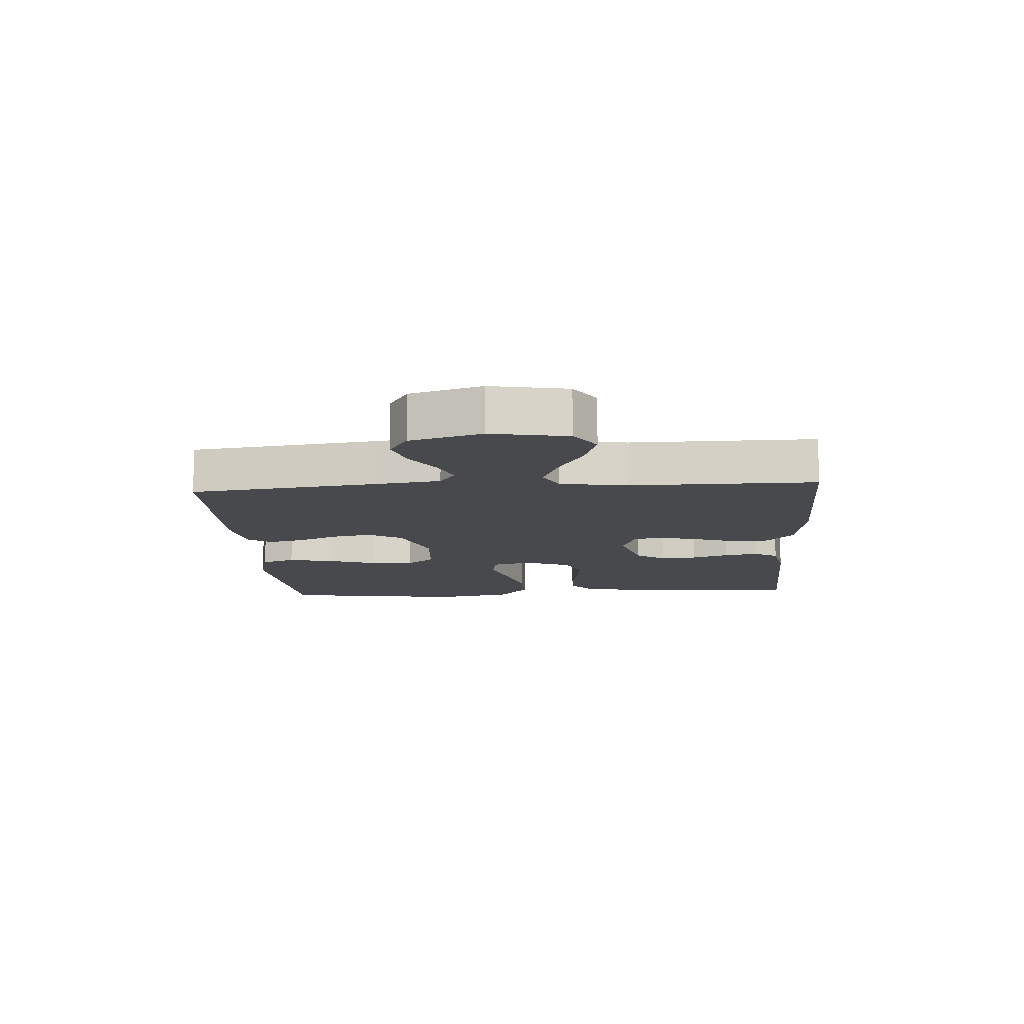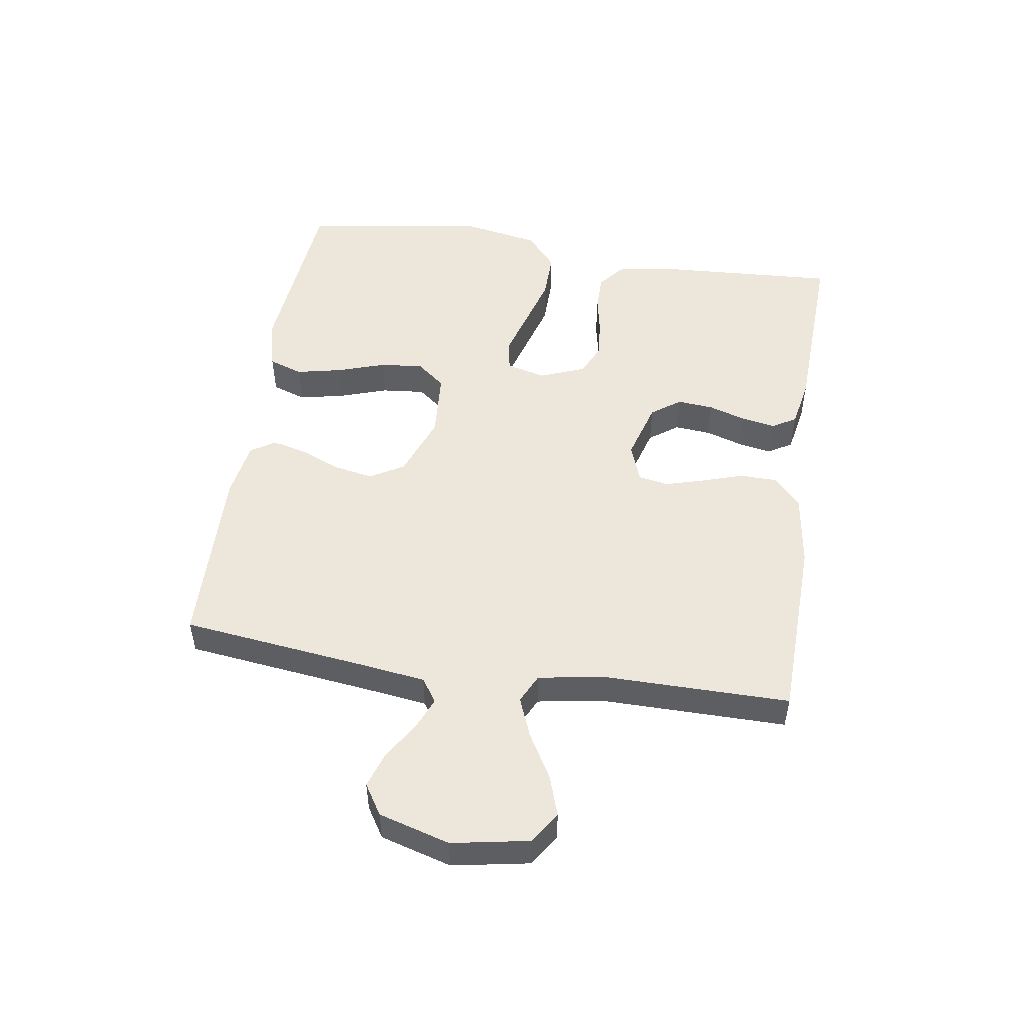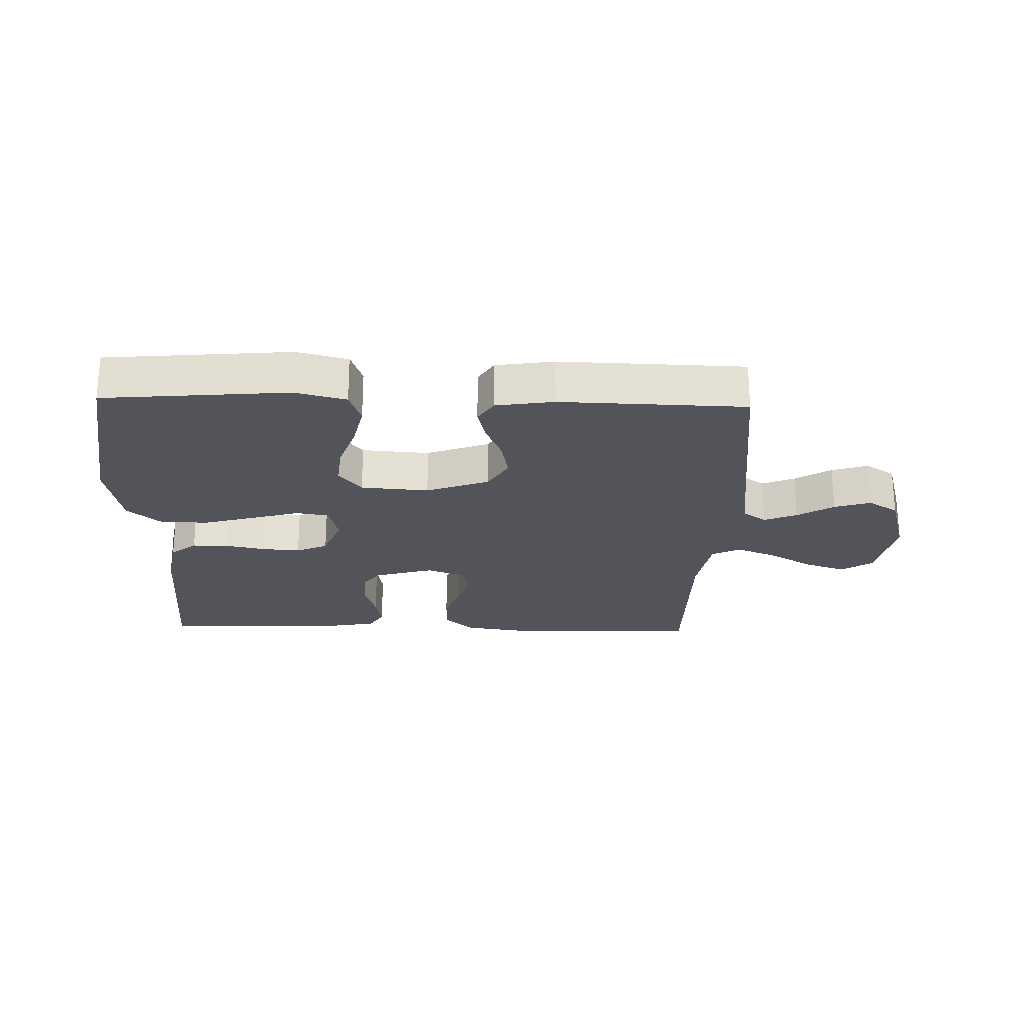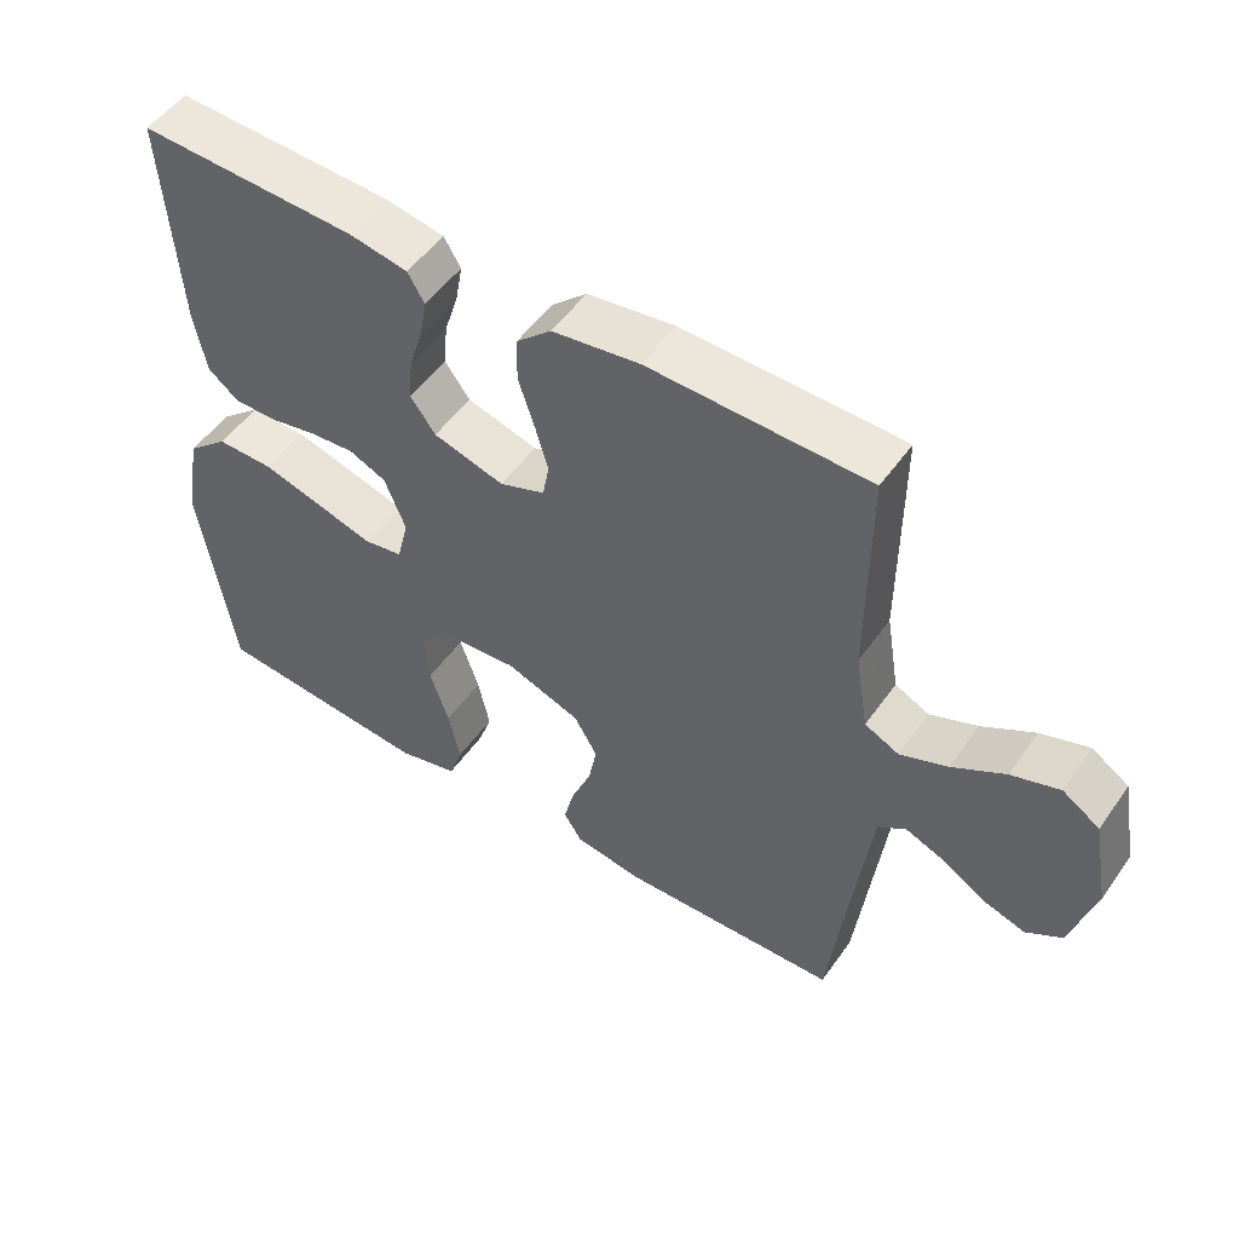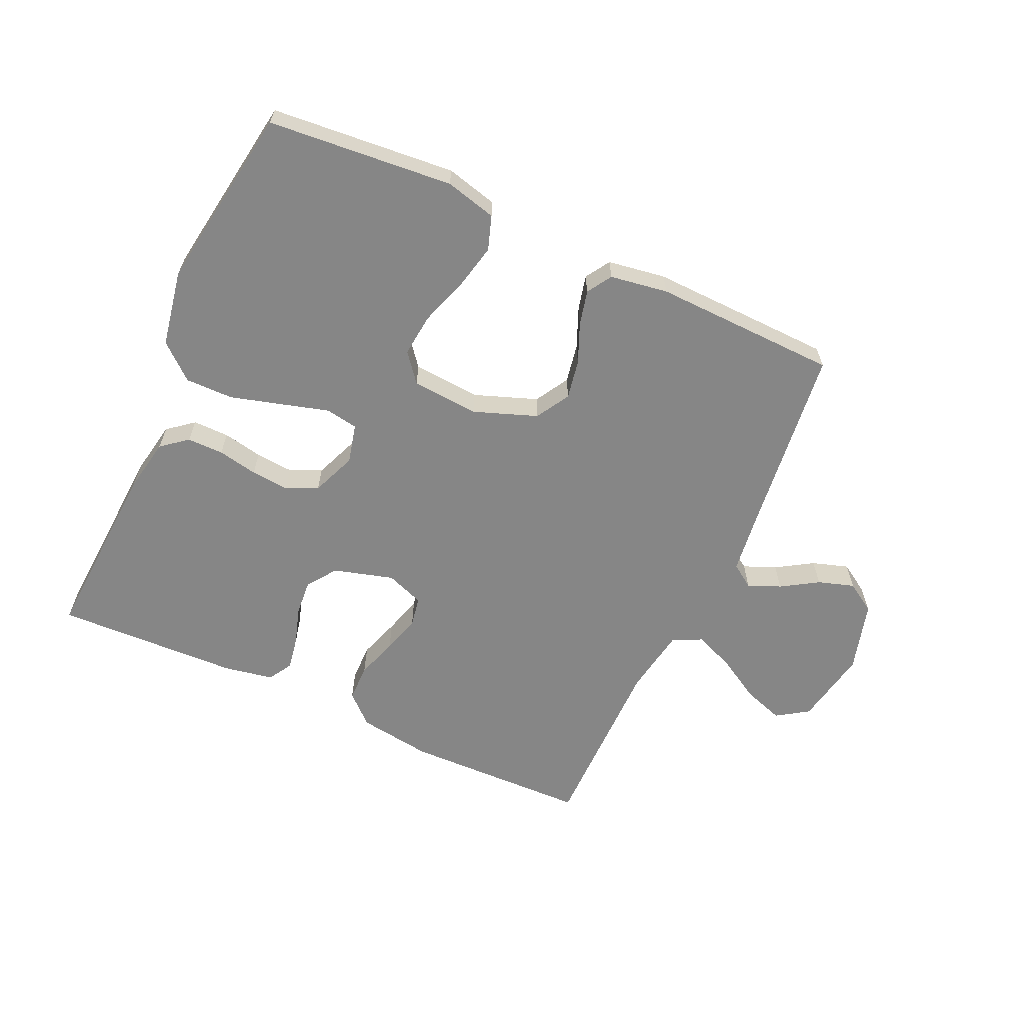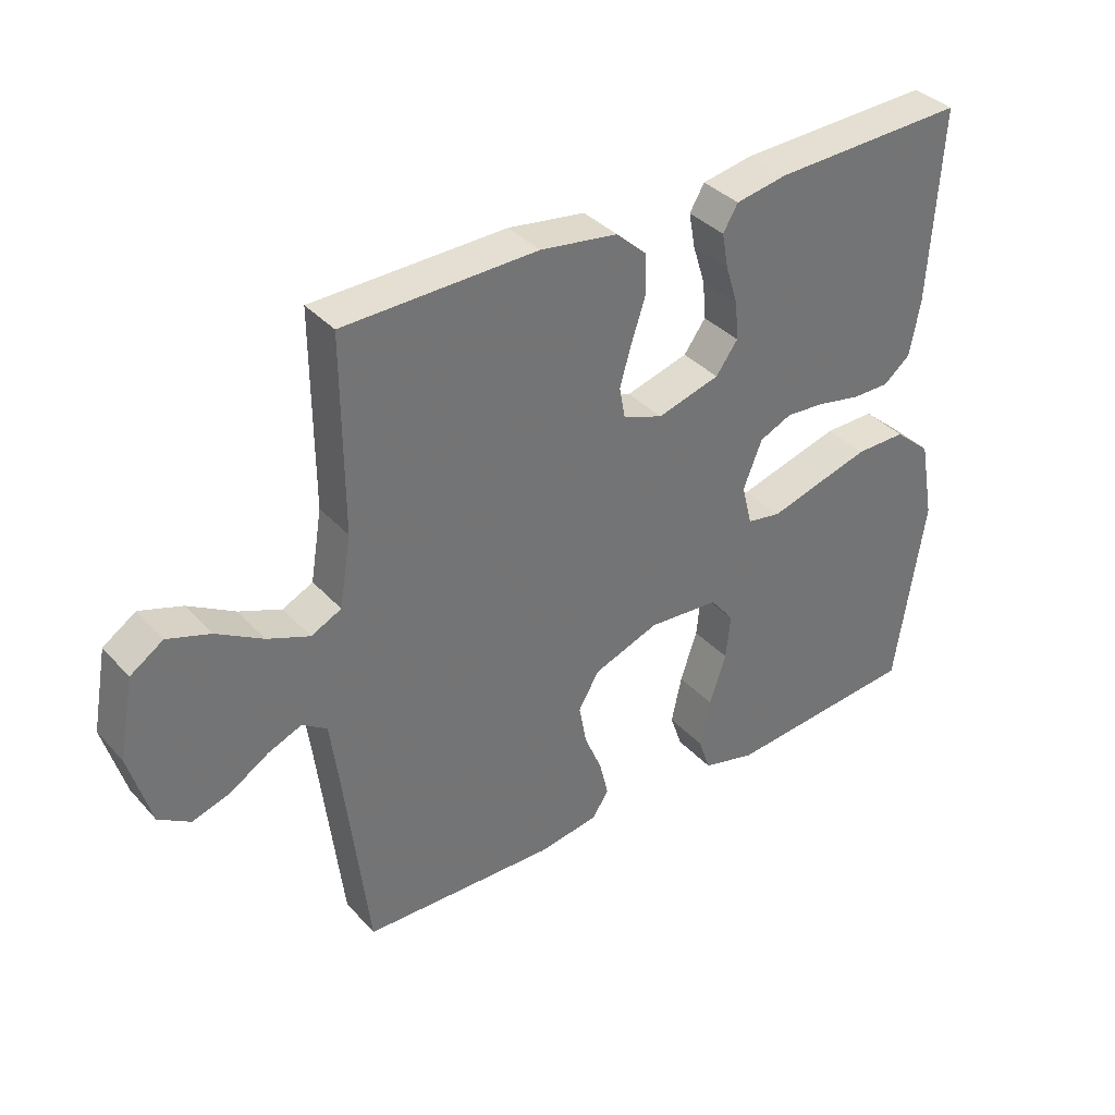
<metadata>
{"format":"obj","ext":"obj","renderer":"f3d","projection":"perspective","resolution":1024,"background":"white","views":[{"elev":-12.1,"azim":-86.0,"up":"+Y"},{"elev":50.5,"azim":-81.2,"up":"+Y"},{"elev":-23.8,"azim":178.3,"up":"+Y"},{"elev":51.5,"azim":-145.9,"up":"+Z"},{"elev":-62.2,"azim":155.3,"up":"+Y"},{"elev":36.4,"azim":-36.3,"up":"+Z"}]}
</metadata>
<code>
v 0.5 0.07 0.5
v 0.482 0.07 0.2
v 0.466 0.07 0.112
v 0.424 0.07 0.078
v 0.365 0.07 0.078
v 0.3 0.07 0.091
v 0.238 0.07 0.096
v 0.187 0.07 0.073
v 0.158 0.07 0
v 0.174 0.07 -0.064
v 0.227 0.07 -0.073
v 0.303 0.07 -0.051
v 0.387 0.07 -0.027
v 0.465 0.07 -0.026
v 0.522 0.07 -0.075
v 0.545 0.07 -0.2
v 0.5 0.07 -0.5
v 0.2 0.07 -0.527
v 0.117 0.07 -0.506
v 0.098 0.07 -0.451
v 0.114 0.07 -0.377
v 0.14 0.07 -0.299
v 0.147 0.07 -0.229
v 0.11 0.07 -0.183
v 0 0.07 -0.175
v -0.102 0.07 -0.213
v -0.134 0.07 -0.268
v -0.122 0.07 -0.332
v -0.095 0.07 -0.396
v -0.081 0.07 -0.453
v -0.106 0.07 -0.493
v -0.2 0.07 -0.508
v -0.5 0.07 -0.5
v -0.536 0.07 -0.2
v -0.55 0.07 -0.094
v -0.588 0.07 -0.068
v -0.641 0.07 -0.09
v -0.7 0.07 -0.127
v -0.759 0.07 -0.146
v -0.808 0.07 -0.115
v -0.841 0.07 0
v -0.818 0.07 0.124
v -0.767 0.07 0.158
v -0.701 0.07 0.136
v -0.629 0.07 0.094
v -0.564 0.07 0.068
v -0.517 0.07 0.091
v -0.499 0.07 0.2
v -0.5 0.07 0.5
v -0.2 0.07 0.508
v -0.08 0.07 0.491
v -0.032 0.07 0.447
v -0.031 0.07 0.386
v -0.053 0.07 0.319
v -0.071 0.07 0.257
v -0.062 0.07 0.208
v 0 0.07 0.185
v 0.097 0.07 0.213
v 0.131 0.07 0.26
v 0.126 0.07 0.319
v 0.107 0.07 0.379
v 0.097 0.07 0.434
v 0.12 0.07 0.473
v 0.2 0.07 0.488
v 0.5 0 0.5
v 0.482 0 0.2
v 0.466 0 0.112
v 0.424 0 0.078
v 0.365 0 0.078
v 0.3 0 0.091
v 0.238 0 0.096
v 0.187 0 0.073
v 0.158 0 0
v 0.174 0 -0.064
v 0.227 0 -0.073
v 0.303 0 -0.051
v 0.387 0 -0.027
v 0.465 0 -0.026
v 0.522 0 -0.075
v 0.545 0 -0.2
v 0.5 0 -0.5
v 0.2 0 -0.527
v 0.117 0 -0.506
v 0.098 0 -0.451
v 0.114 0 -0.377
v 0.14 0 -0.299
v 0.147 0 -0.229
v 0.11 0 -0.183
v 0 0 -0.175
v -0.102 0 -0.213
v -0.134 0 -0.268
v -0.122 0 -0.332
v -0.095 0 -0.396
v -0.081 0 -0.453
v -0.106 0 -0.493
v -0.2 0 -0.508
v -0.5 0 -0.5
v -0.536 0 -0.2
v -0.55 0 -0.094
v -0.588 0 -0.068
v -0.641 0 -0.09
v -0.7 0 -0.127
v -0.759 0 -0.146
v -0.808 0 -0.115
v -0.841 0 0
v -0.818 0 0.124
v -0.767 0 0.158
v -0.701 0 0.136
v -0.629 0 0.094
v -0.564 0 0.068
v -0.517 0 0.091
v -0.499 0 0.2
v -0.5 0 0.5
v -0.2 0 0.508
v -0.08 0 0.491
v -0.032 0 0.447
v -0.031 0 0.386
v -0.053 0 0.319
v -0.071 0 0.257
v -0.062 0 0.208
v 0 0 0.185
v 0.097 0 0.213
v 0.131 0 0.26
v 0.126 0 0.319
v 0.107 0 0.379
v 0.097 0 0.434
v 0.12 0 0.473
v 0.2 0 0.488
f 4 5 6
f 3 4 6
f 2 3 6
f 1 2 6
f 64 1 6
f 63 64 6
f 62 63 6
f 61 62 6
f 60 61 6
f 59 60 6 7
f 58 59 7 8
f 57 58 8 9
f 56 57 9 10
f 52 53 54
f 51 52 54
f 50 51 54
f 49 50 54
f 48 49 54
f 47 48 54 55
f 46 47 55 56
f 43 44 45
f 42 43 45
f 41 42 45
f 40 41 45
f 39 40 45
f 38 39 45
f 37 38 45
f 36 37 45 46
f 46 56 10
f 36 46 10
f 35 36 10
f 32 33 34
f 31 32 34
f 30 31 34
f 29 30 34
f 28 29 34
f 27 28 34 35
f 20 21 22
f 19 20 22
f 18 19 22
f 17 18 22
f 16 17 22
f 15 16 22
f 14 15 22
f 13 14 22
f 12 13 22
f 11 12 22
f 11 22 23
f 10 11 23 24
f 26 27 35
f 25 26 35 10
f 10 24 25
f 70 69 68
f 70 68 67
f 70 67 66
f 70 66 65
f 70 65 128
f 70 128 127
f 70 127 126
f 70 126 125
f 70 125 124
f 71 70 124 123
f 72 71 123 122
f 73 72 122 121
f 74 73 121 120
f 118 117 116
f 118 116 115
f 118 115 114
f 118 114 113
f 118 113 112
f 119 118 112 111
f 120 119 111 110
f 109 108 107
f 109 107 106
f 109 106 105
f 109 105 104
f 109 104 103
f 109 103 102
f 109 102 101
f 110 109 101 100
f 74 120 110
f 74 110 100
f 74 100 99
f 98 97 96
f 98 96 95
f 98 95 94
f 98 94 93
f 98 93 92
f 99 98 92 91
f 86 85 84
f 86 84 83
f 86 83 82
f 86 82 81
f 86 81 80
f 86 80 79
f 86 79 78
f 86 78 77
f 86 77 76
f 86 76 75
f 87 86 75
f 88 87 75 74
f 99 91 90
f 74 99 90 89
f 89 88 74
f 1 65 66 2
f 2 66 67 3
f 3 67 68 4
f 4 68 69 5
f 5 69 70 6
f 6 70 71 7
f 7 71 72 8
f 8 72 73 9
f 9 73 74 10
f 10 74 75 11
f 11 75 76 12
f 12 76 77 13
f 13 77 78 14
f 14 78 79 15
f 15 79 80 16
f 16 80 81 17
f 17 81 82 18
f 18 82 83 19
f 19 83 84 20
f 20 84 85 21
f 21 85 86 22
f 22 86 87 23
f 23 87 88 24
f 24 88 89 25
f 25 89 90 26
f 26 90 91 27
f 27 91 92 28
f 28 92 93 29
f 29 93 94 30
f 30 94 95 31
f 31 95 96 32
f 32 96 97 33
f 33 97 98 34
f 34 98 99 35
f 35 99 100 36
f 36 100 101 37
f 37 101 102 38
f 38 102 103 39
f 39 103 104 40
f 40 104 105 41
f 41 105 106 42
f 42 106 107 43
f 43 107 108 44
f 44 108 109 45
f 45 109 110 46
f 46 110 111 47
f 47 111 112 48
f 48 112 113 49
f 49 113 114 50
f 50 114 115 51
f 51 115 116 52
f 52 116 117 53
f 53 117 118 54
f 54 118 119 55
f 55 119 120 56
f 56 120 121 57
f 57 121 122 58
f 58 122 123 59
f 59 123 124 60
f 60 124 125 61
f 61 125 126 62
f 62 126 127 63
f 63 127 128 64
f 64 128 65 1

</code>
